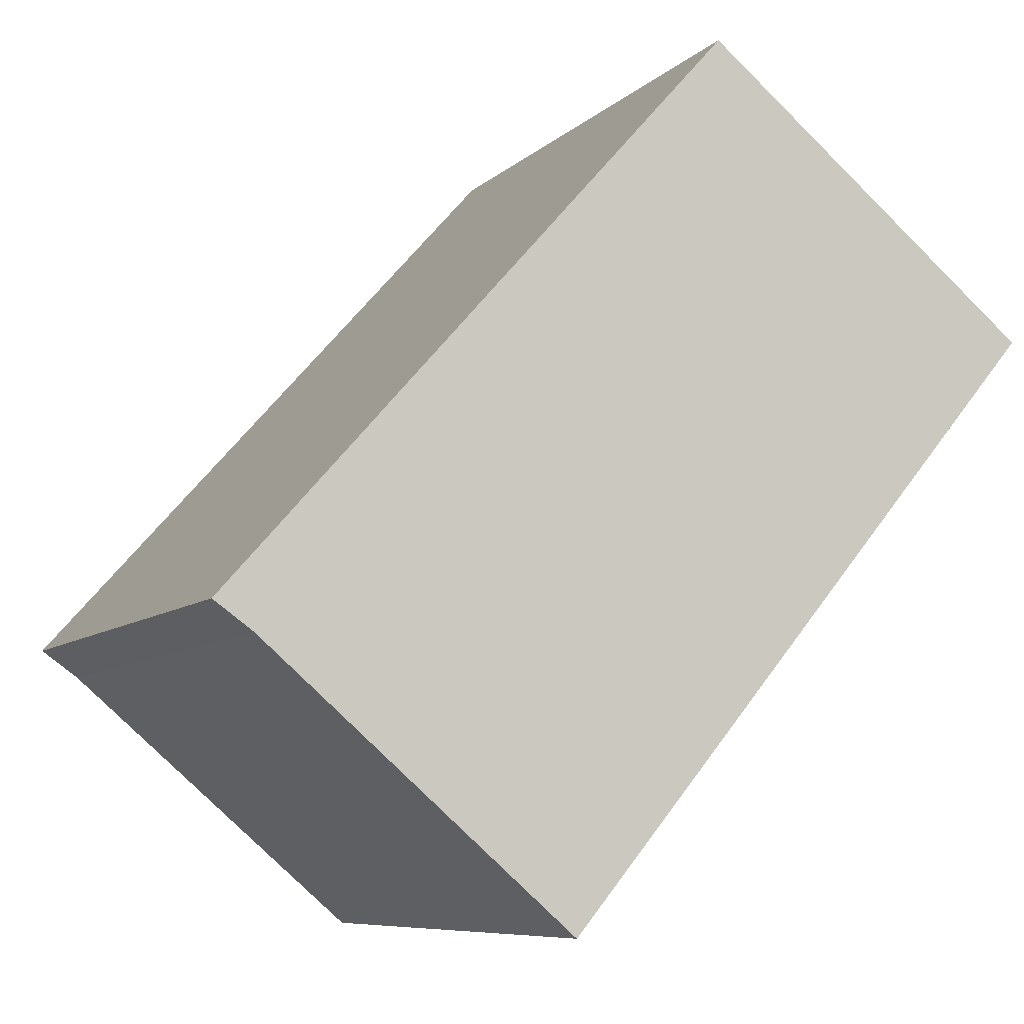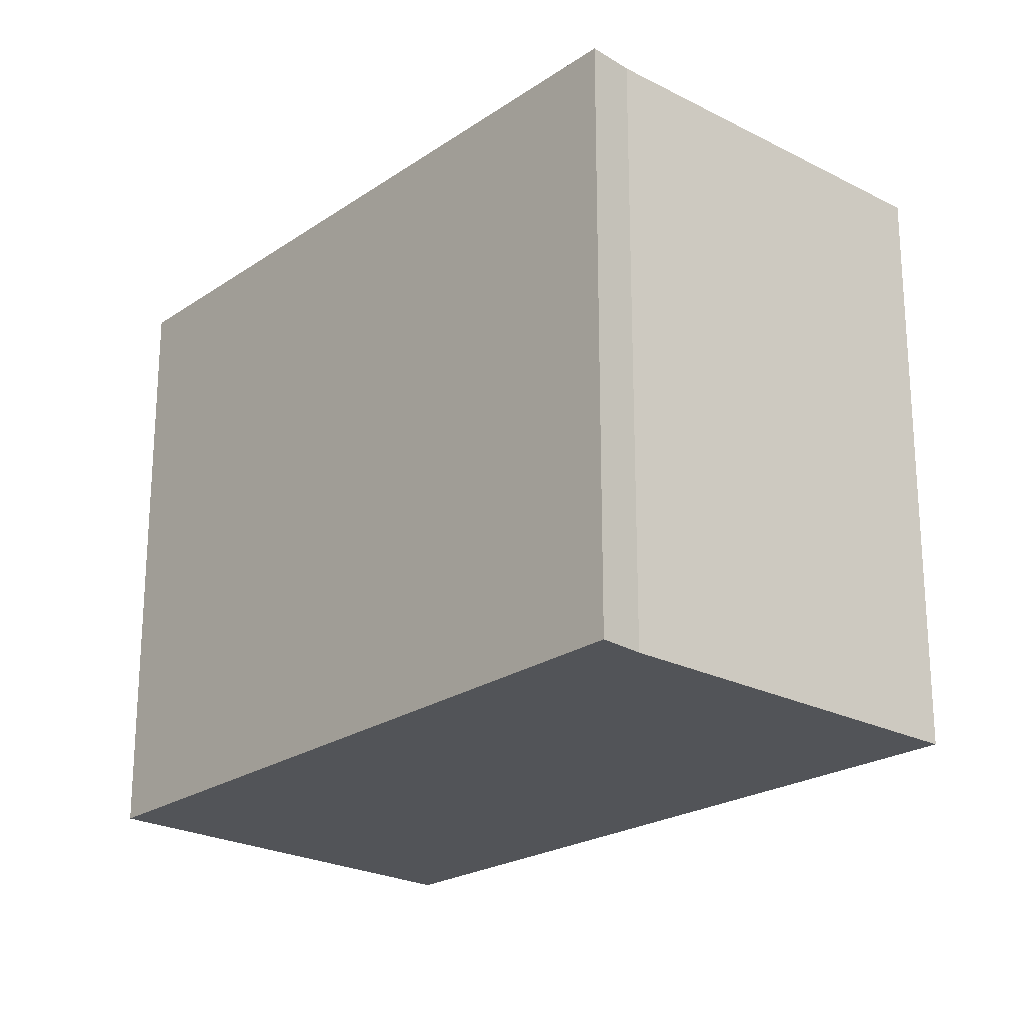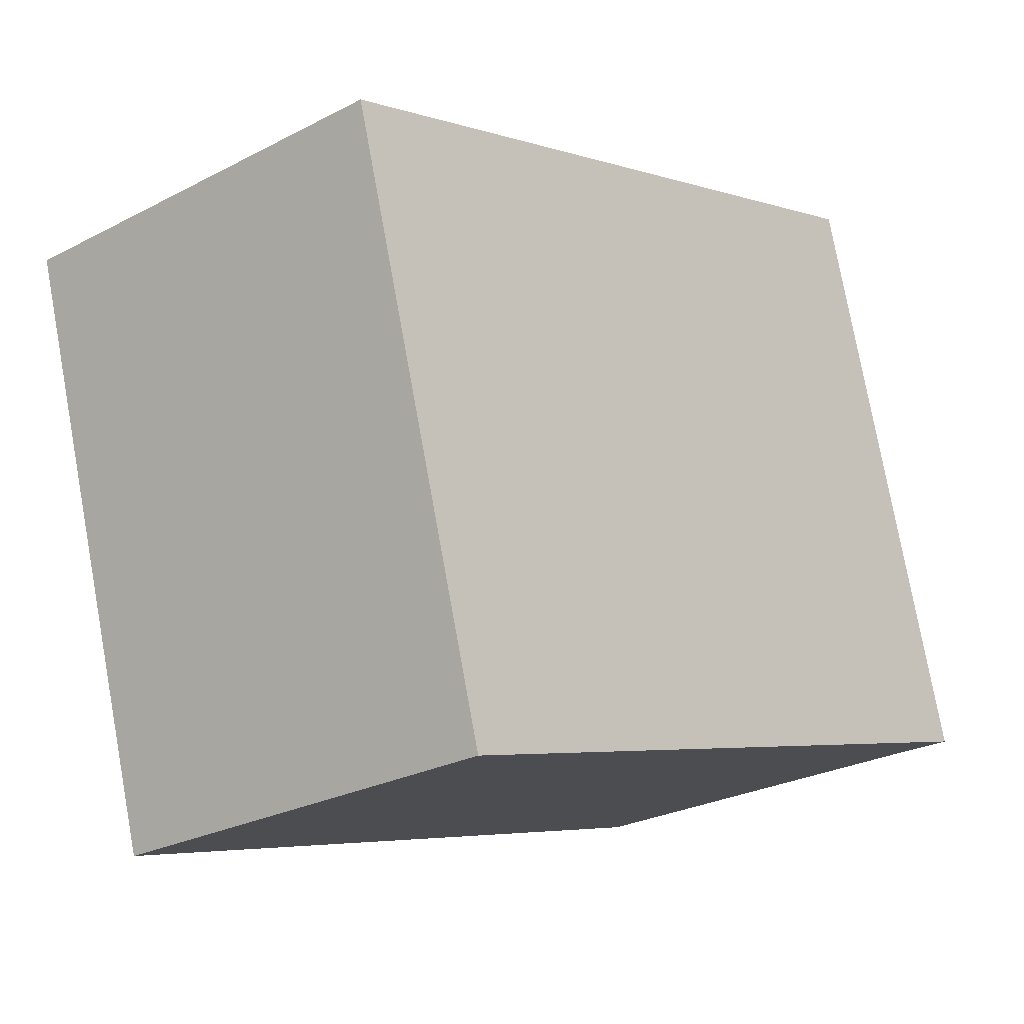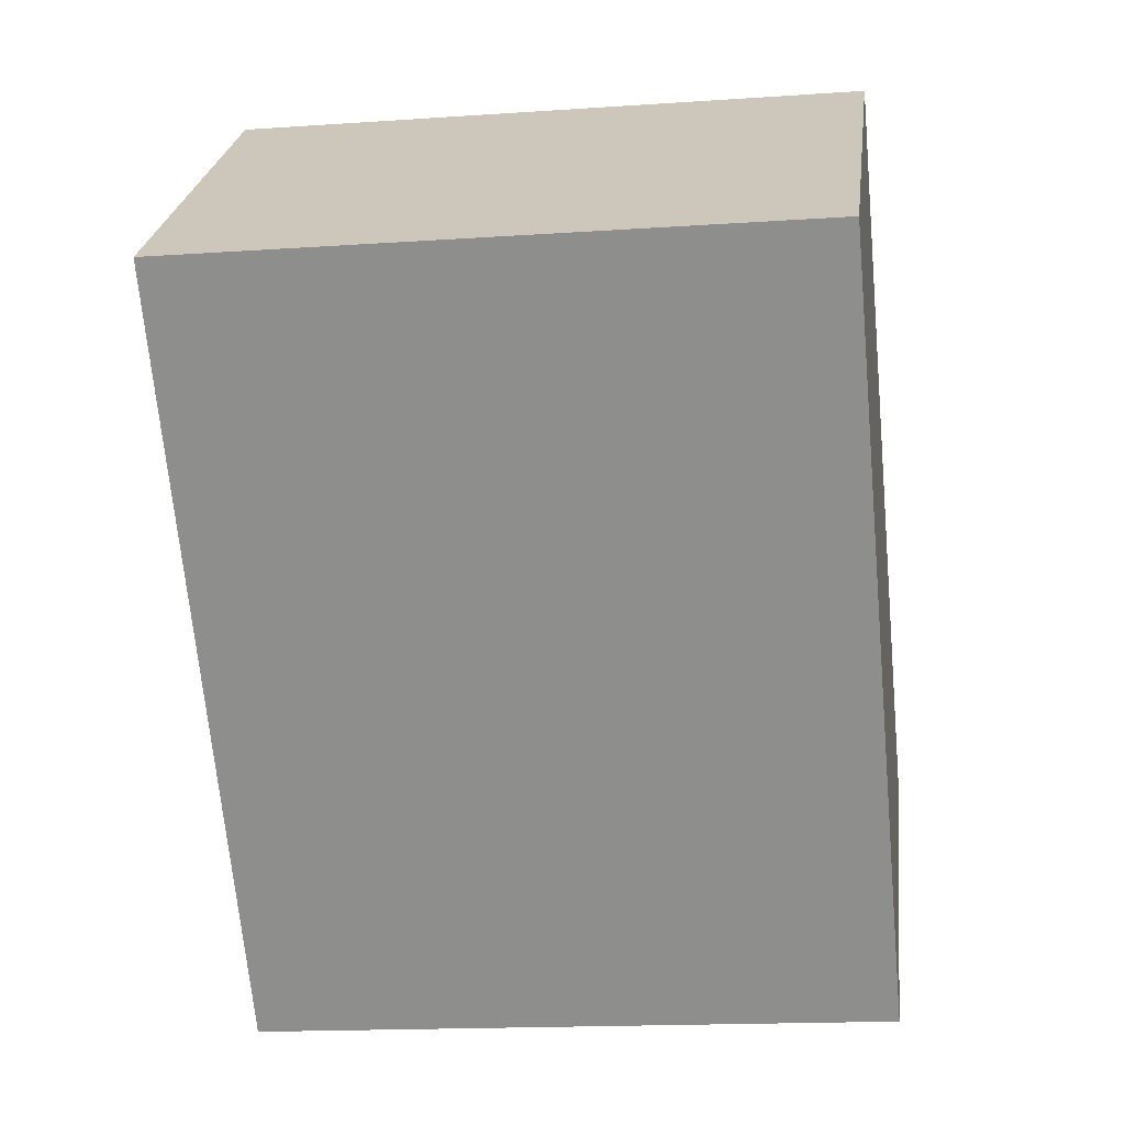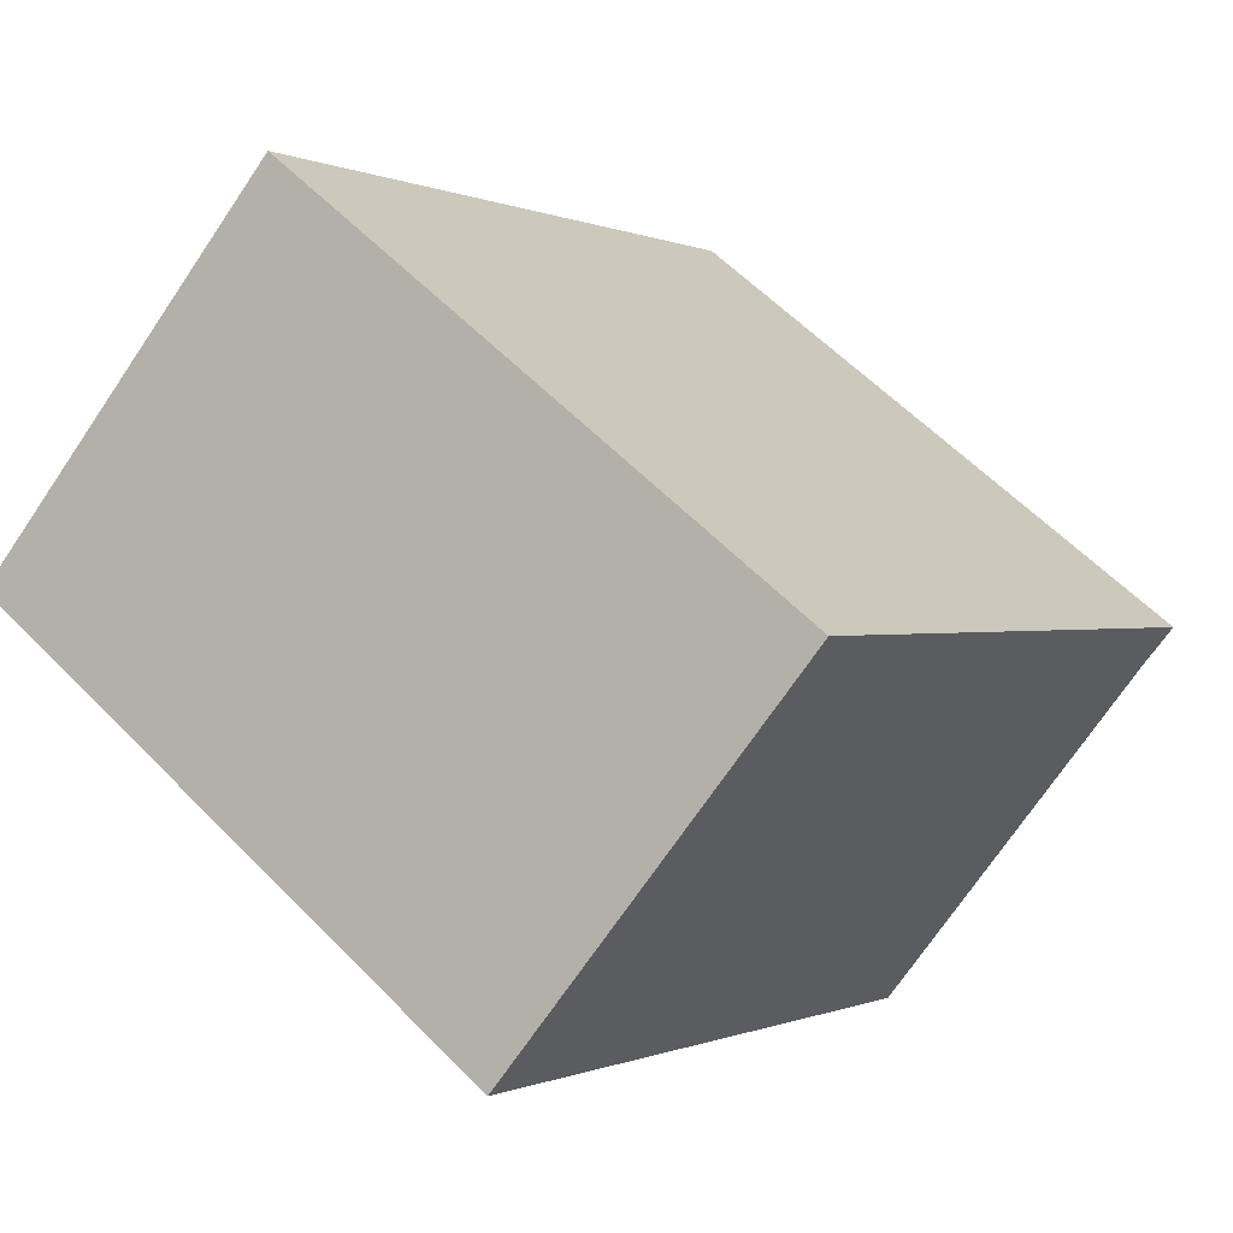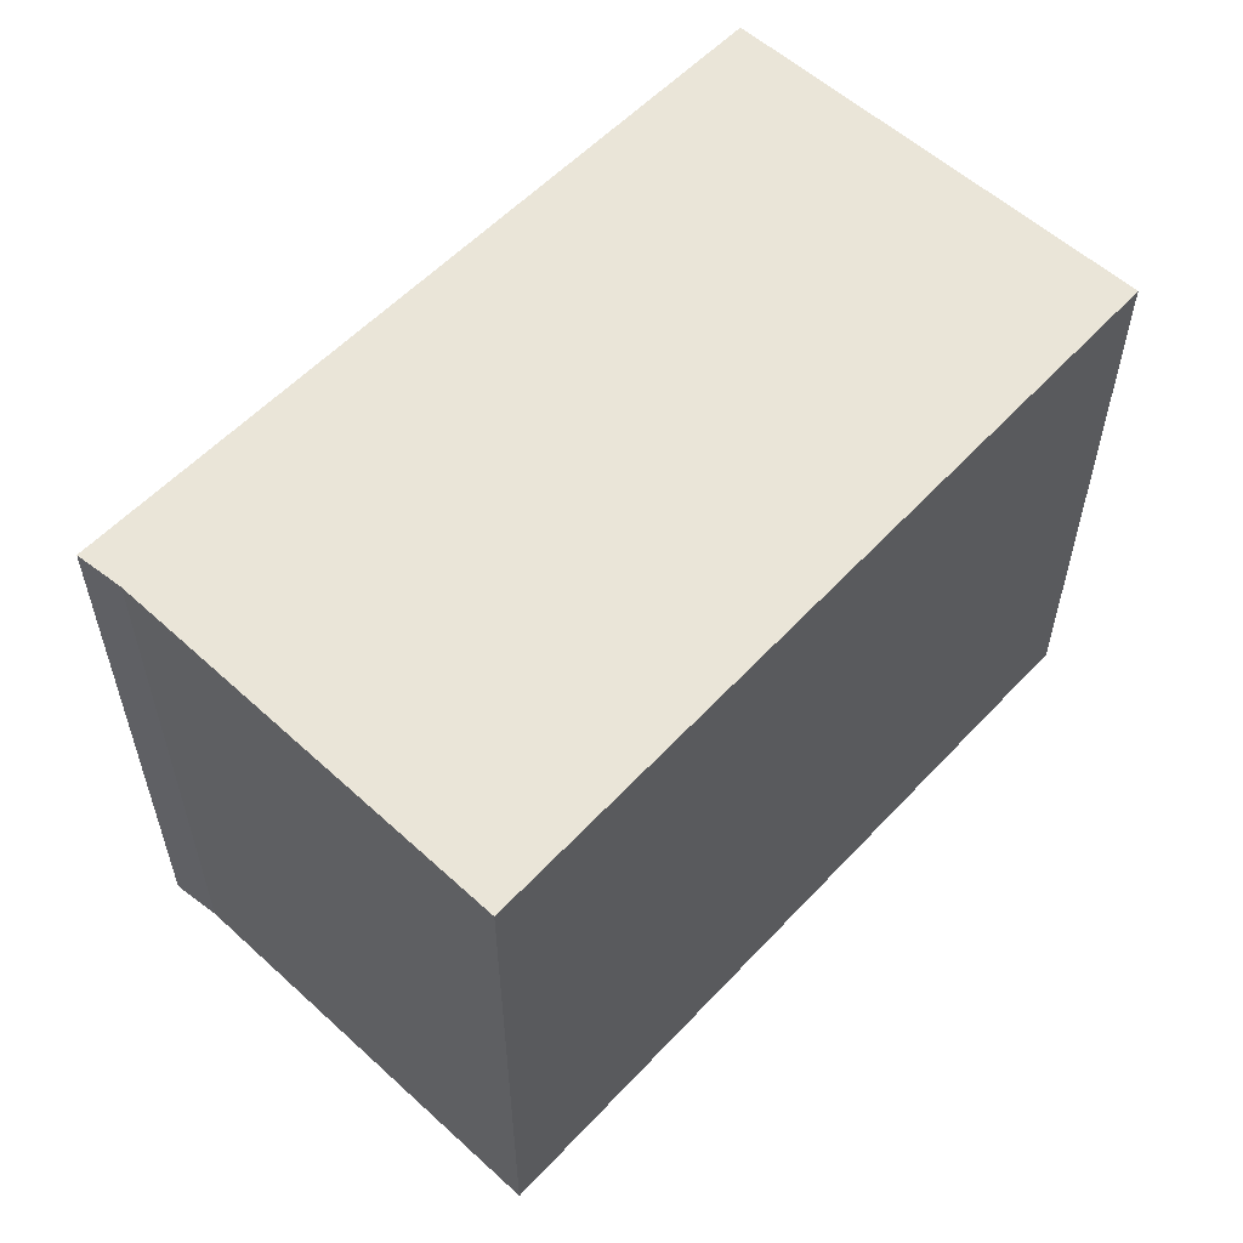
<metadata>
{"format":"obj","ext":"obj","renderer":"f3d","projection":"perspective","resolution":1024,"background":"white","views":[{"elev":-7.9,"azim":155.7,"up":"+Z"},{"elev":-22.8,"azim":97.7,"up":"+Y"},{"elev":76.9,"azim":-10.3,"up":"+Z"},{"elev":-16.0,"azim":-81.8,"up":"+Z"},{"elev":58.8,"azim":-43.7,"up":"+Z"},{"elev":59.6,"azim":-177.3,"up":"+Y"}]}
</metadata>
<code>
v  0 3.111 1.905e-16
v  4.122 3.111 -1.665
v  2.533 3.111 -3.033
v  4.321 3.111 -1.524
v  1.728 3.111 1.396
v  2.533 1.857e-16 -3.033
v  0 0 0
v  1.728 -8.548e-17 1.396
v  4.321 9.332e-17 -1.524
v  4.122 1.02e-16 -1.665
g defaultobject
f 1 2 3
f 2 1 4
f 4 1 5
f 6 1 3
f 1 6 7
f 7 5 1
f 5 7 8
f 8 4 5
f 4 8 9
f 10 3 2
f 3 10 6
f 9 2 4
f 2 9 10
f 10 7 6
f 7 10 8
f 8 10 9

</code>
